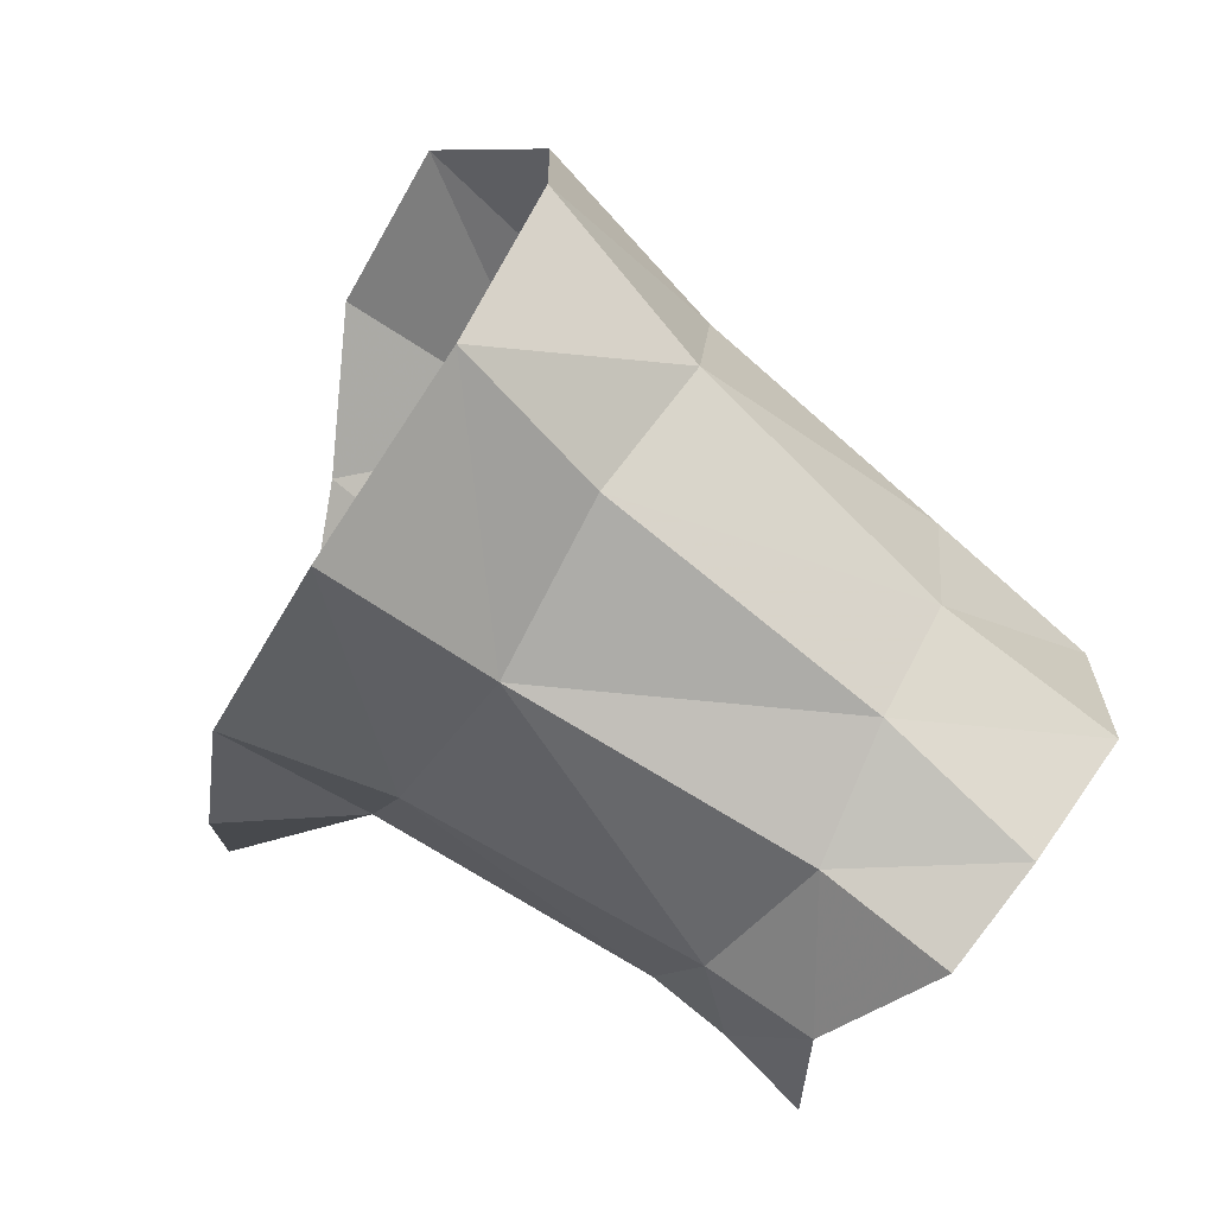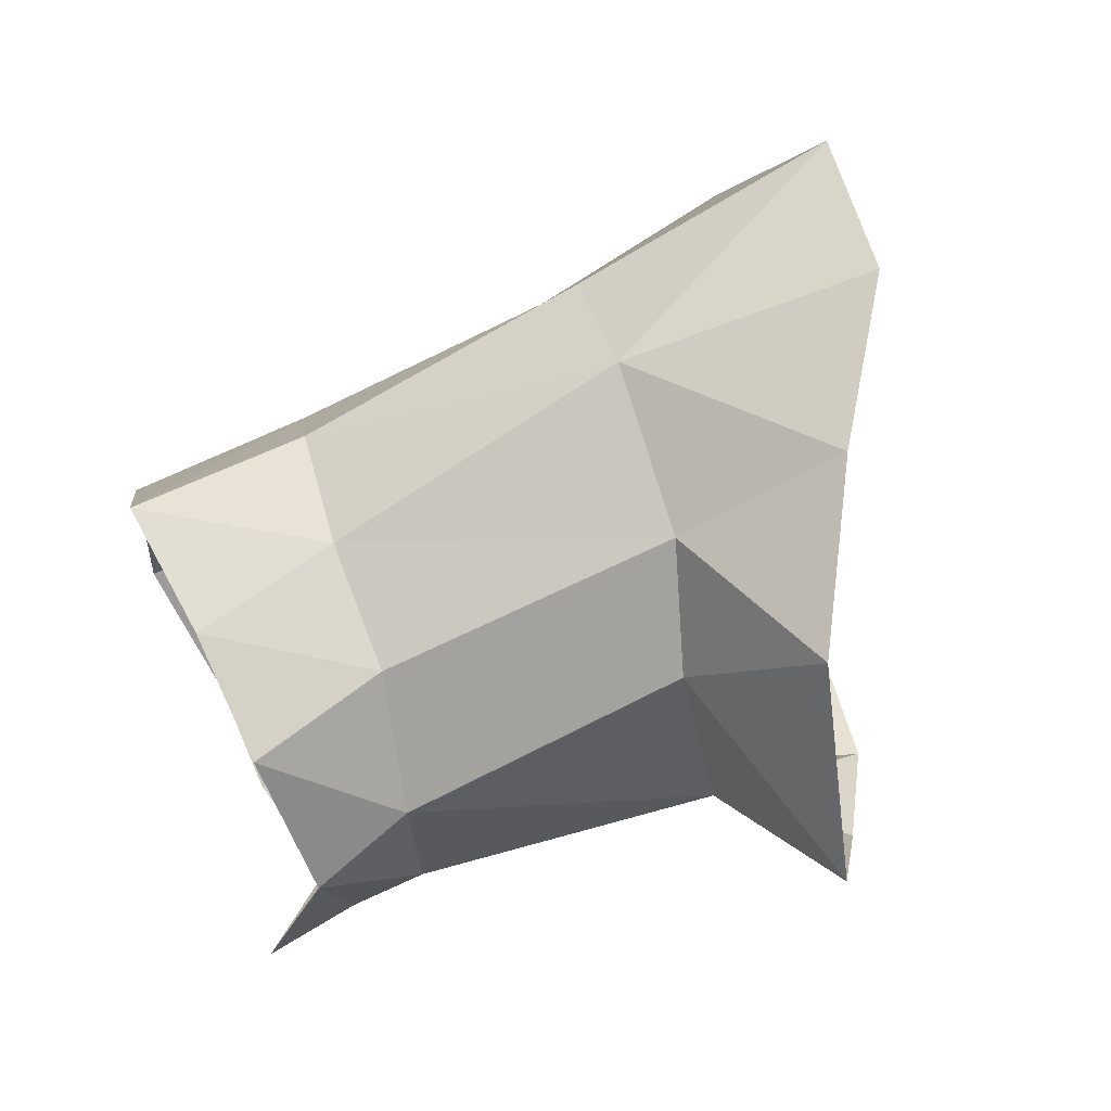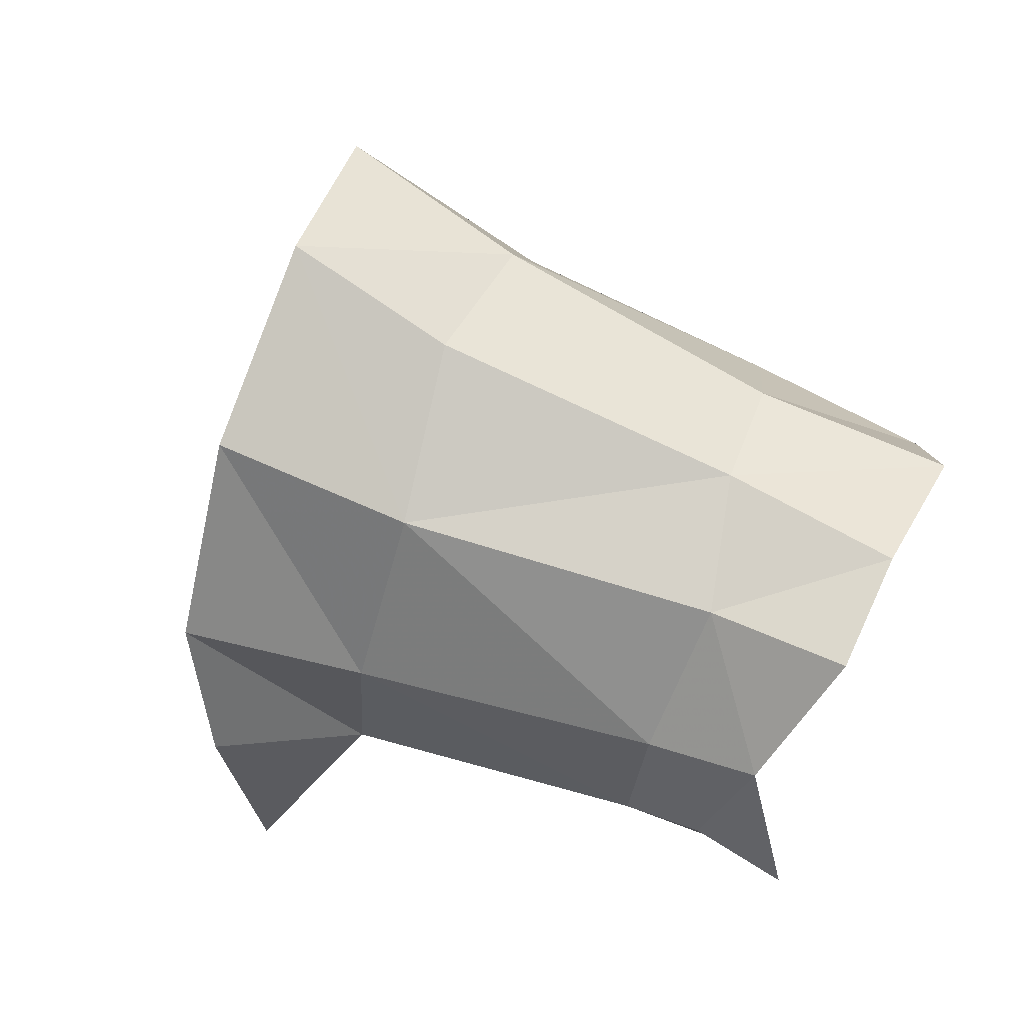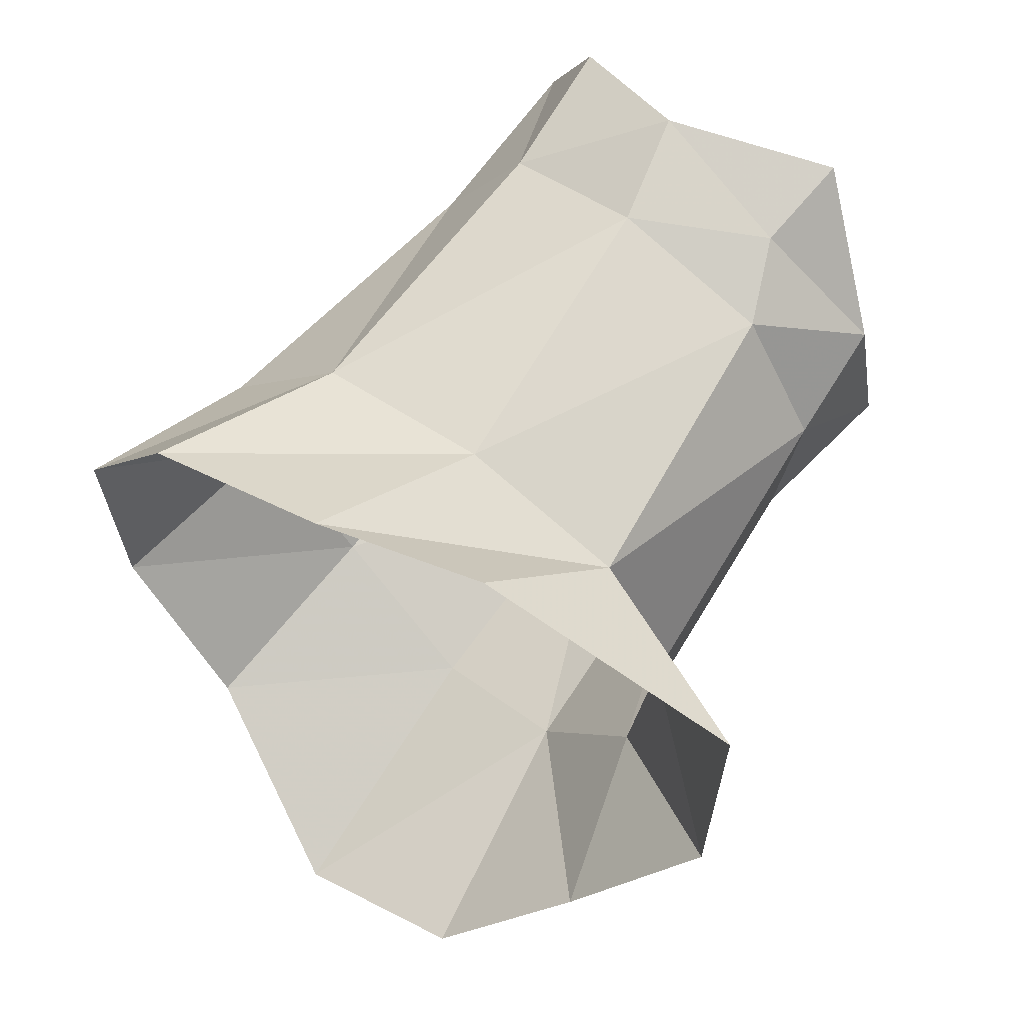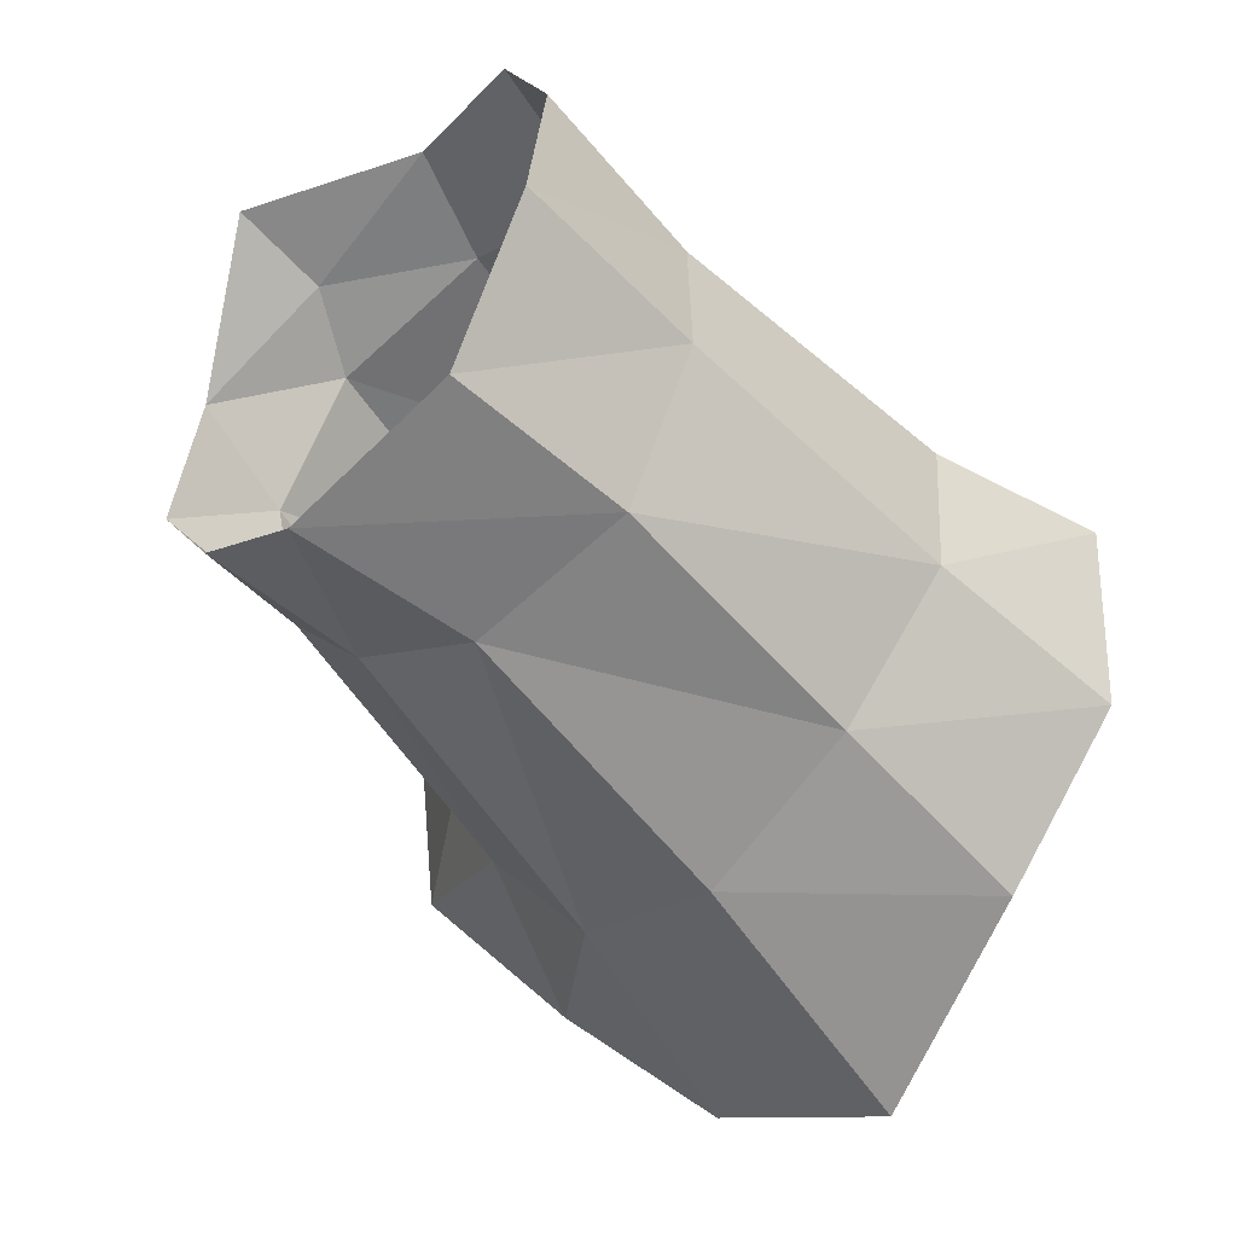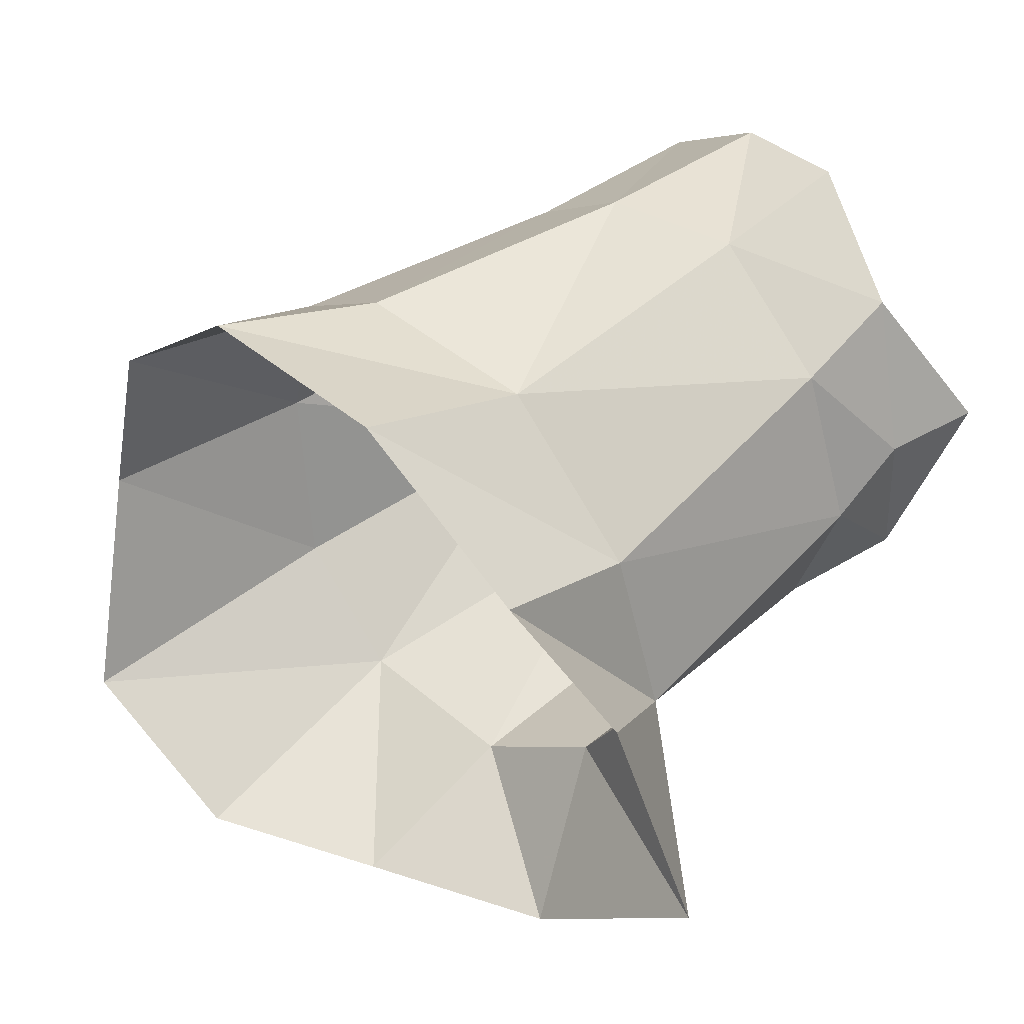
<metadata>
{"format":"obj","ext":"obj","renderer":"f3d","projection":"perspective","resolution":1024,"background":"white","views":[{"elev":-61.3,"azim":-76.8,"up":"+Y"},{"elev":54.8,"azim":120.6,"up":"+Y"},{"elev":-77.6,"azim":-61.4,"up":"+Y"},{"elev":-55.4,"azim":20.1,"up":"+Z"},{"elev":72.4,"azim":-161.9,"up":"+Z"},{"elev":-37.2,"azim":-20.3,"up":"+Z"}]}
</metadata>
<code>
v 0.01761 0.001279 -0.0121
v 0.01132 0.008627 -0.00064
v 0.007082 0.01275 -0.005637
v 0.01403 0.0095 -0.00867
v 0.01417 0.003986 -0.002776
v 0.006631 0.01125 0.004694
v 9.6e-05 0.01502 -0.003243
v -0.001634 -0.01303 -0.001727
v 0.005152 -0.01148 0.003129
v 0.01061 -0.008818 -0.002199
v 0.004936 -0.01114 -0.007451
v -0.007072 -0.009609 0.004652
v -0.000406 -0.009457 0.008094
v -0.000382 0.003128 0.01243
v -0.001816 -0.003853 0.01215
v -0.009217 -0.002016 0.008243
v -0.007763 0.005835 0.007818
v 0.0107 -0.007788 -0.009762
v 0.01443 -0.003279 -0.004686
v -0.006074 0.01379 0.002147
v 0.002533 0.009306 0.009007
v 0.01677 0.00581 0.01204
v 0.02014 0.004194 0.00764
v 0.01858 -0.01184 0.007646
v 0.02231 -0.006616 0.004883
v 0.01427 -0.0134 0.01276
v 0.008463 -0.00648 0.01896
v 0.01004 -0.01091 0.01612
v 0.02287 -0.000653 0.00498
v 0.01243 0.005182 0.01637
v 0.00862 0.000179 0.01947
v 0.0189 0.004626 0.02078
v 0.01504 -0.000928 0.02413
v 0.01478 -0.007906 0.0244
v 0.0159 -0.01315 0.02043
v 0.01838 -0.01544 0.01667
v 0.02262 0.004622 0.01487
v 0.0255 0.002563 0.01034
v 0.02653 -0.003144 0.007064
v 0.02129 -0.0139 0.01112
v 0.02404 -0.008953 0.00737
v 0.02739 -0.0101 0.009556
f 5 4 2
f 2 4 3
f 2 3 6
f 6 3 7
f 11 10 8
f 8 10 9
f 8 9 12
f 12 9 13
f 17 16 14
f 14 16 15
f 1 19 18
f 16 12 15
f 15 12 13
f 21 6 20
f 20 6 7
f 14 21 17
f 17 21 20
f 23 2 22
f 22 2 6
f 19 25 10
f 10 25 24
f 10 24 9
f 9 24 26
f 28 27 13
f 13 27 15
f 5 29 19
f 19 29 25
f 22 6 30
f 30 6 21
f 2 23 5
f 5 23 29
f 31 30 14
f 14 30 21
f 26 28 9
f 9 28 13
f 27 31 15
f 15 31 14
f 33 32 31
f 31 32 30
f 34 33 27
f 27 33 31
f 35 34 28
f 28 34 27
f 36 35 26
f 26 35 28
f 30 32 22
f 22 32 37
f 22 37 23
f 23 37 38
f 39 29 38
f 38 29 23
f 24 40 26
f 26 40 36
f 29 39 25
f 25 39 41
f 40 24 41
f 41 24 25
f 41 42 40
f 39 42 41
f 19 1 5
f 5 1 4
f 10 11 19
f 19 11 18

</code>
